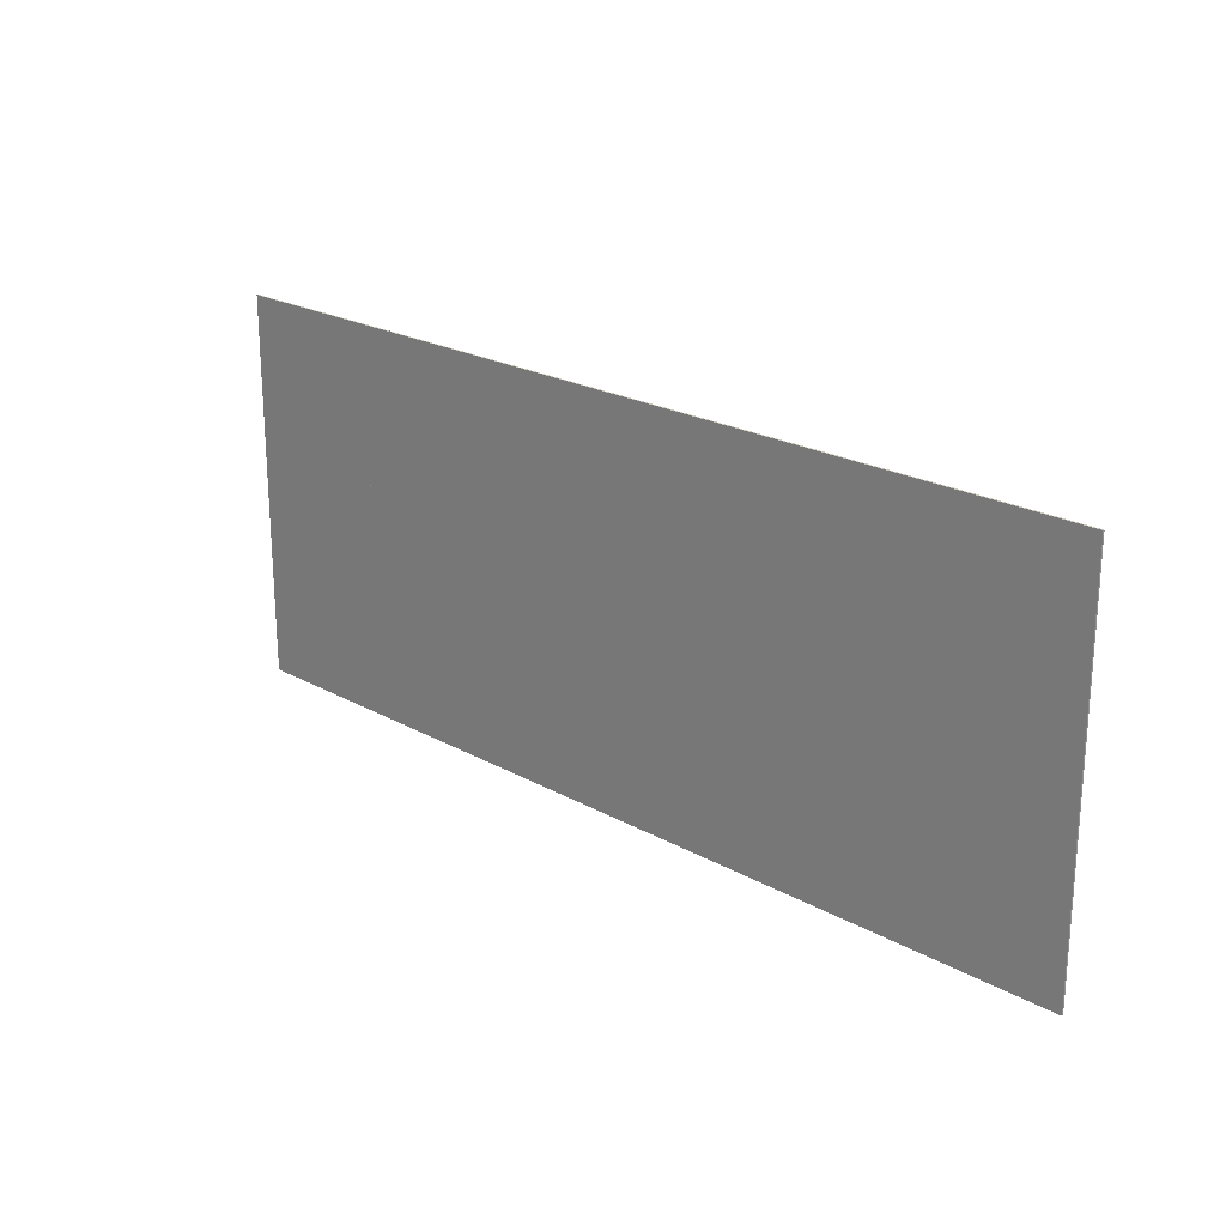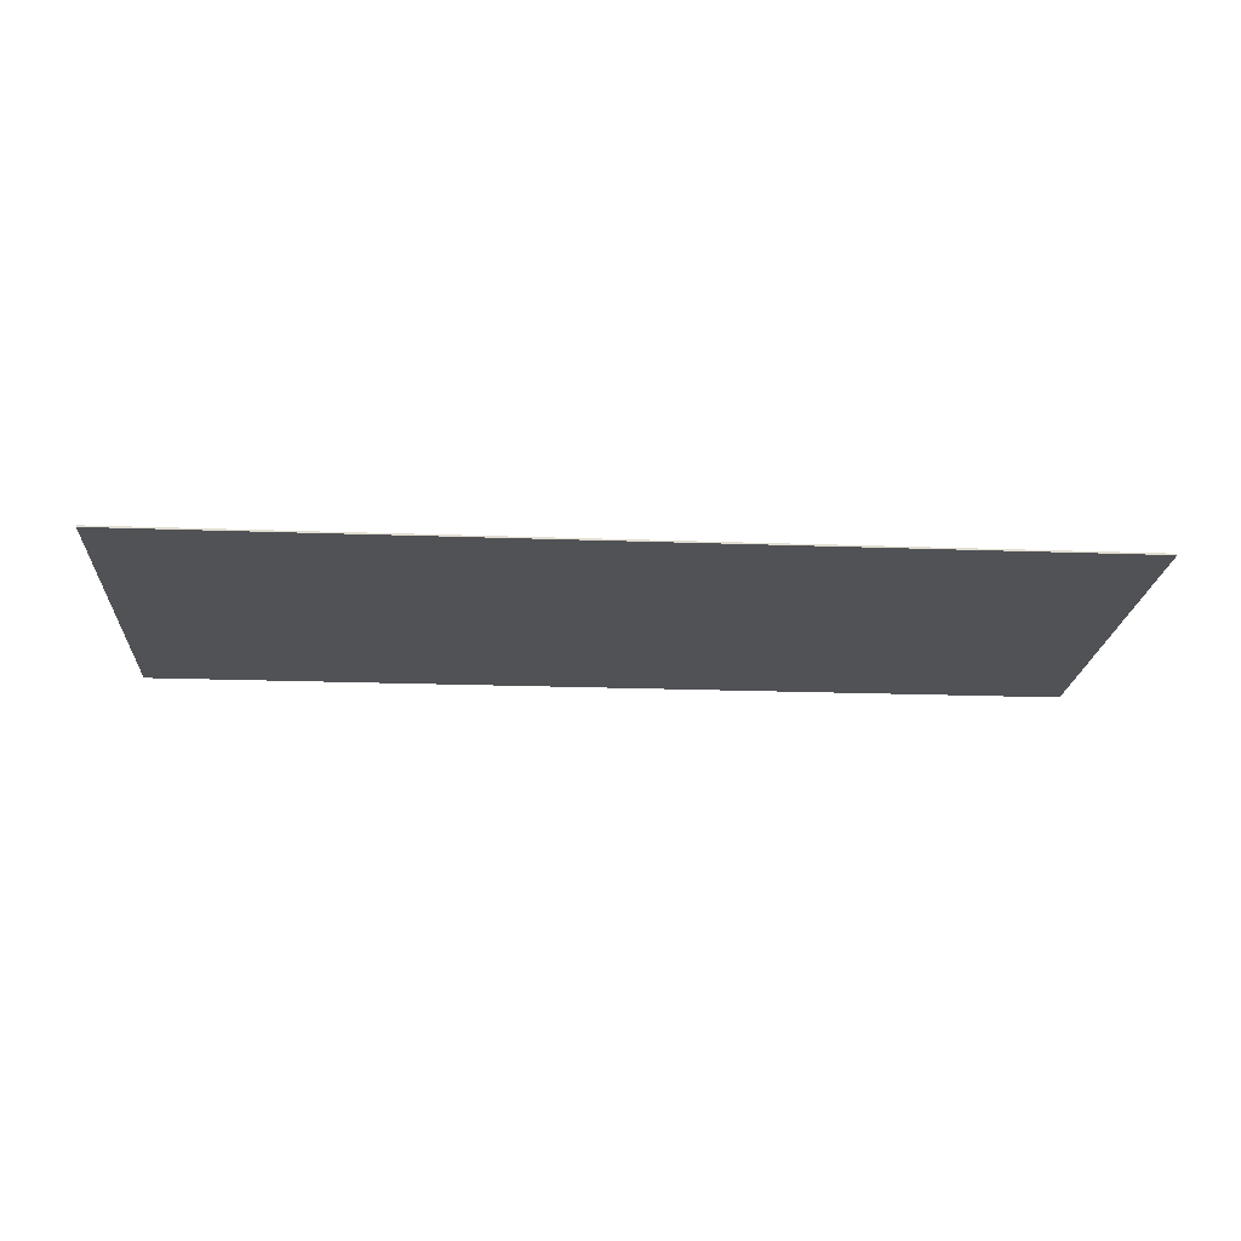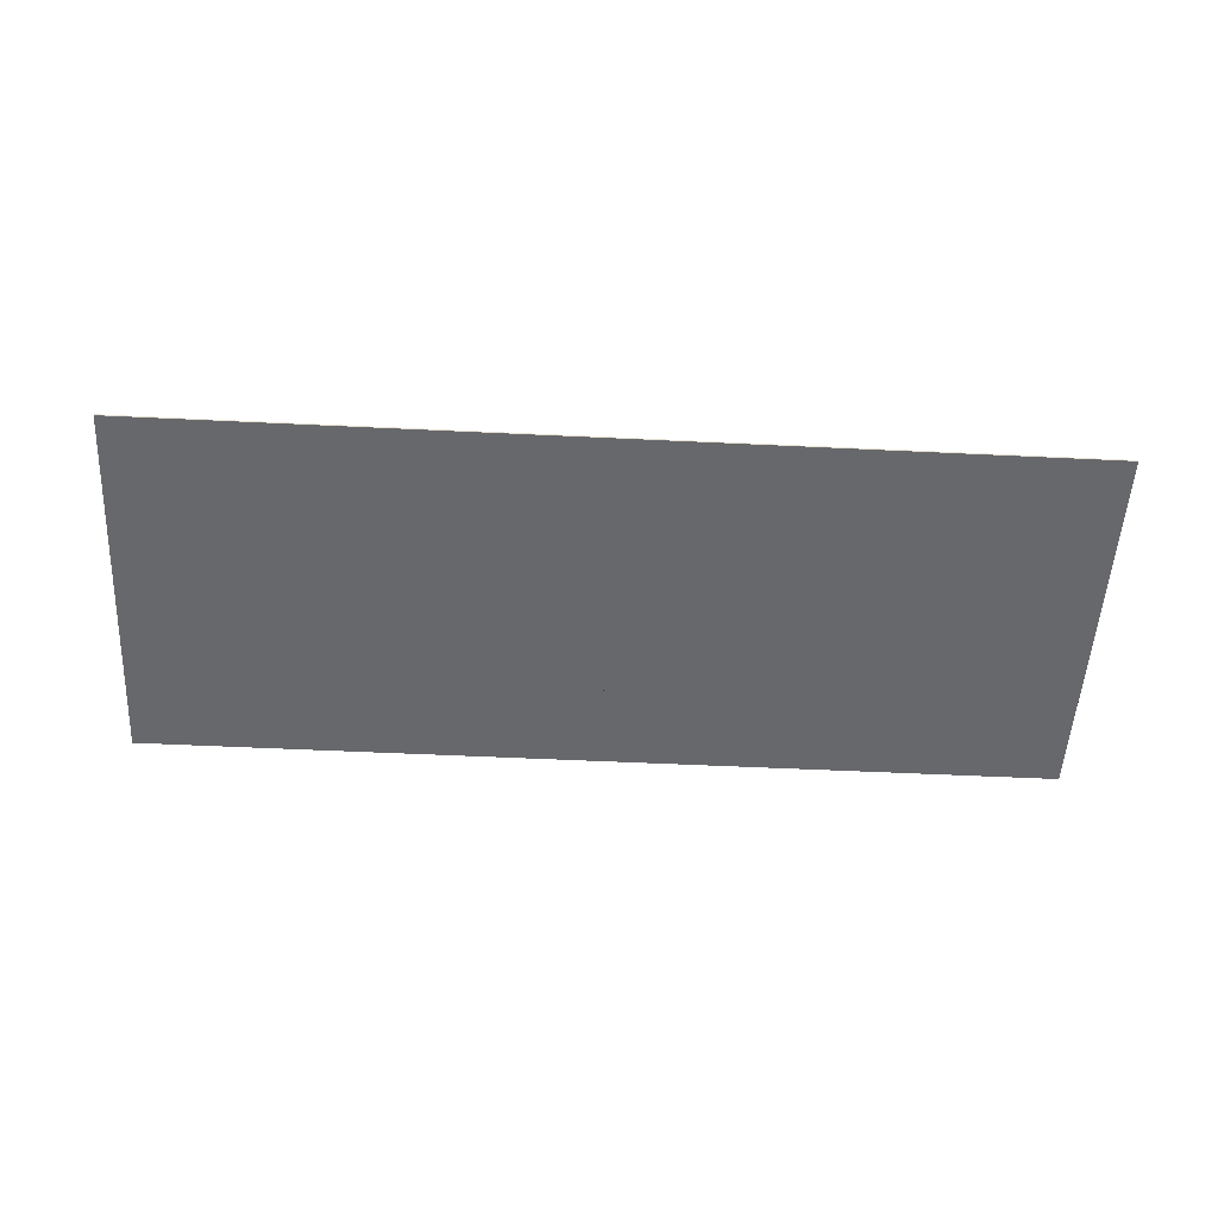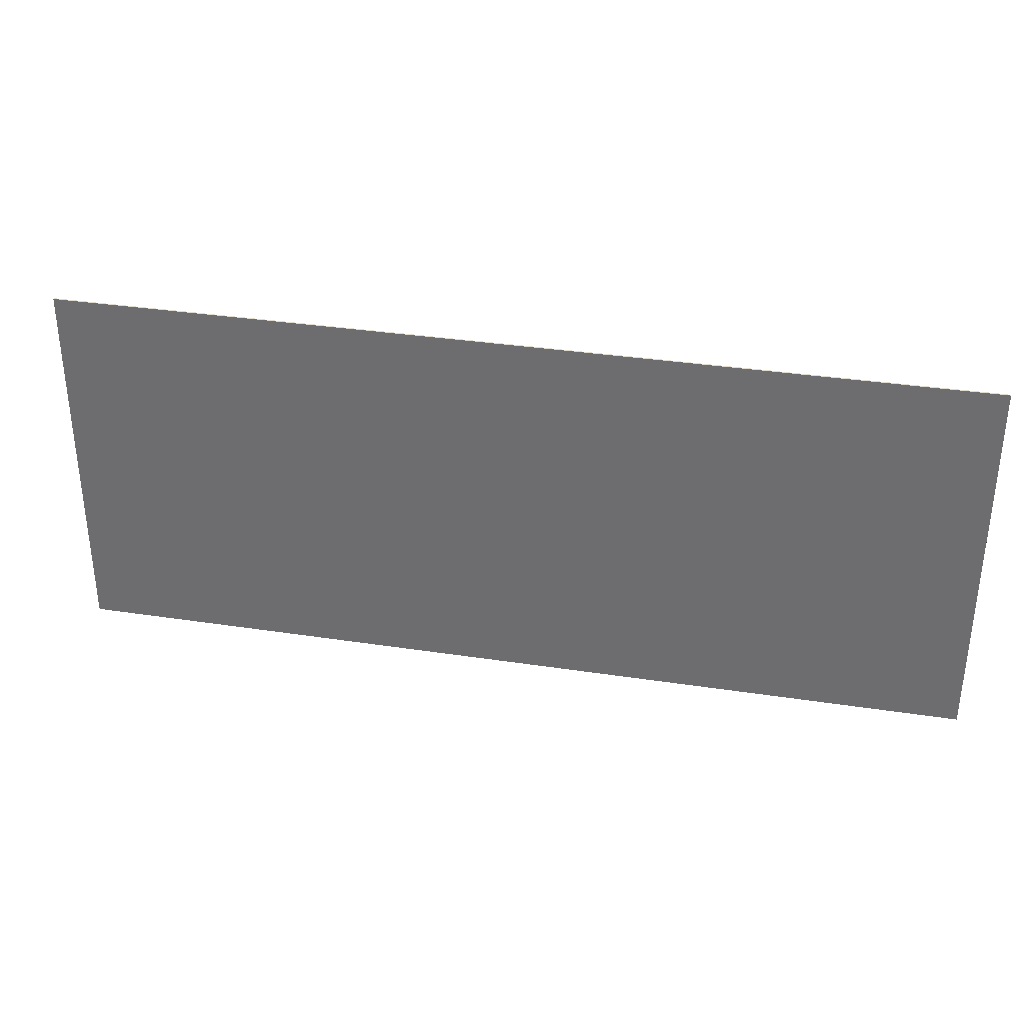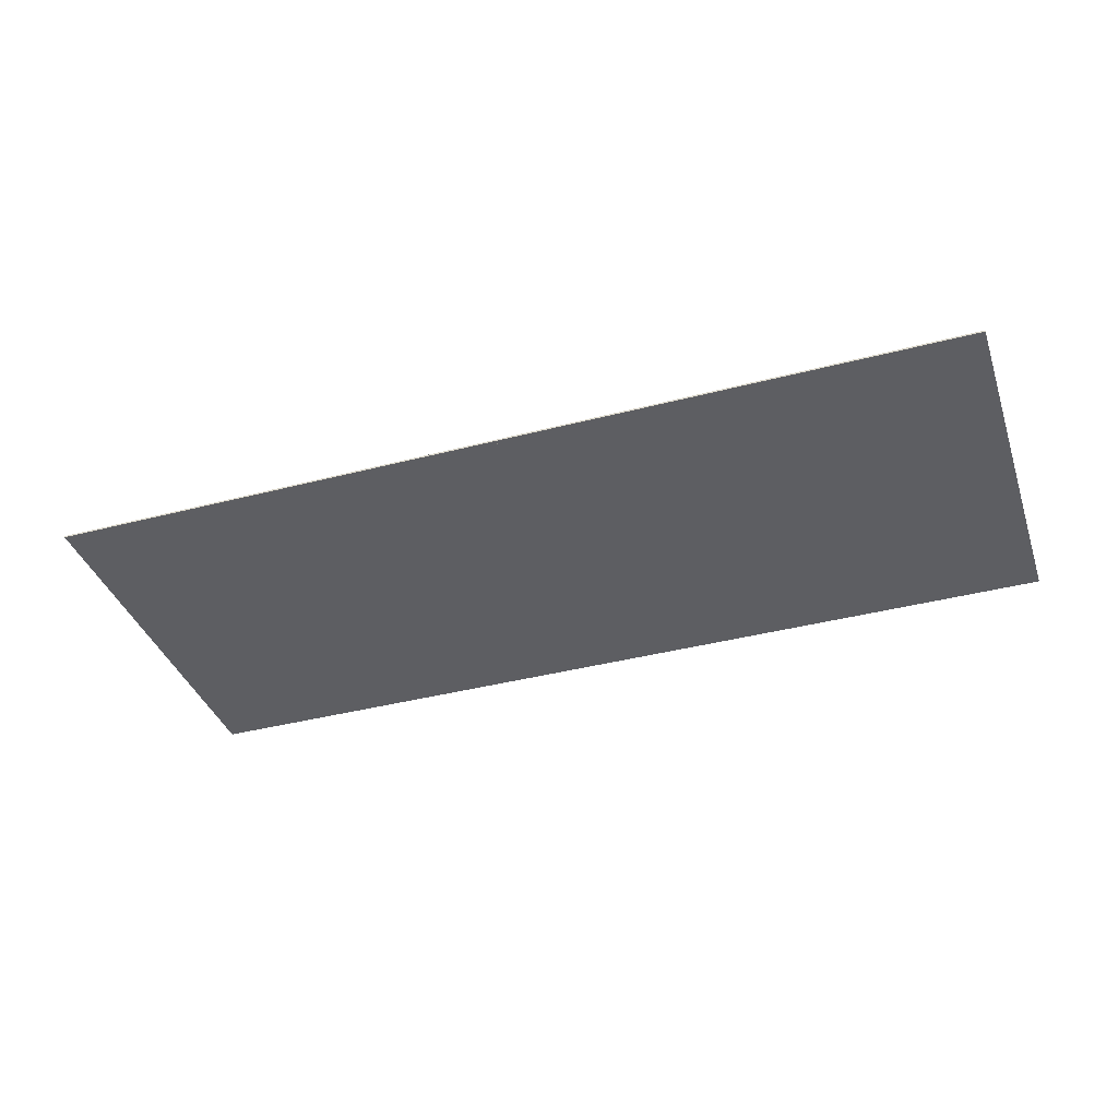
<metadata>
{"format":"obj","ext":"obj","renderer":"f3d","projection":"perspective","resolution":1024,"background":"white","views":[{"elev":22.1,"azim":44.0,"up":"+Y"},{"elev":-20.6,"azim":-3.8,"up":"+Z"},{"elev":-52.4,"azim":177.0,"up":"+Z"},{"elev":34.0,"azim":-168.3,"up":"+Y"},{"elev":-38.4,"azim":-161.7,"up":"+Z"}]}
</metadata>
<code>
v 263.9 -12.25 -239.4
v 216.7 -12.25 -239.4
v 216.7 -12.25 -238.9
v 263.9 -12.25 -238.9
v 263.9 104.8 -239.4
v 216.7 104.8 -239.4
v 263.9 104.8 -238.9
v 311.1 -12.25 -239.4
v 311.1 104.8 -239.4
v 311.1 -12.25 -238.9
v 311.1 104.8 -238.9
v 216.7 104.8 -238.9
v 169.5 -12.25 -239.4
v 169.5 104.8 -239.4
v 169.5 -12.25 -238.9
v 122.3 -12.25 -239.4
v 122.3 -12.25 -238.9
v 122.3 104.8 -239.4
v 169.5 104.8 -238.9
v 122.3 104.8 -238.9
v 358.3 104.8 -239.4
v 358.3 104.8 -238.9
v 358.3 -12.25 -239.4
v 358.3 -12.25 -238.9
v 75.1 -12.25 -238.9
v 75.1 104.8 -238.9
v 75.1 -12.25 -239.4
v 75.1 104.8 -239.4
o Mesh81_Group82_Group81_Model
f 2 3 4
f 1 5 6
f 5 7 4
f 8 9 5
f 1 4 10
f 4 7 11
f 3 12 7
f 2 3 12
f 2 6 14
f 13 15 3
f 16 17 15
f 13 14 18
f 14 19 15
f 14 19 20
f 6 12 19
f 5 7 12
f 9 11 7
f 21 22 11
f 23 21 9
f 8 10 24
f 8 10 11
f 10 11 22
f 23 24 22
f 15 19 12
f 17 20 19
f 25 26 20
f 27 25 17
f 16 18 28
f 16 17 20
f 18 20 26
f 28 26 25
f 1 2 4
f 2 1 6
f 1 5 4
f 1 8 5
f 8 1 10
f 10 4 11
f 4 3 7
f 6 2 12
f 13 2 14
f 2 13 3
f 13 16 15
f 16 13 18
f 13 14 15
f 18 14 20
f 14 6 19
f 6 5 12
f 5 9 7
f 9 21 11
f 8 23 9
f 23 8 24
f 9 8 11
f 24 10 22
f 21 23 22
f 3 15 12
f 15 17 19
f 17 25 20
f 16 27 17
f 27 16 28
f 18 16 20
f 28 18 26
f 27 28 25

</code>
